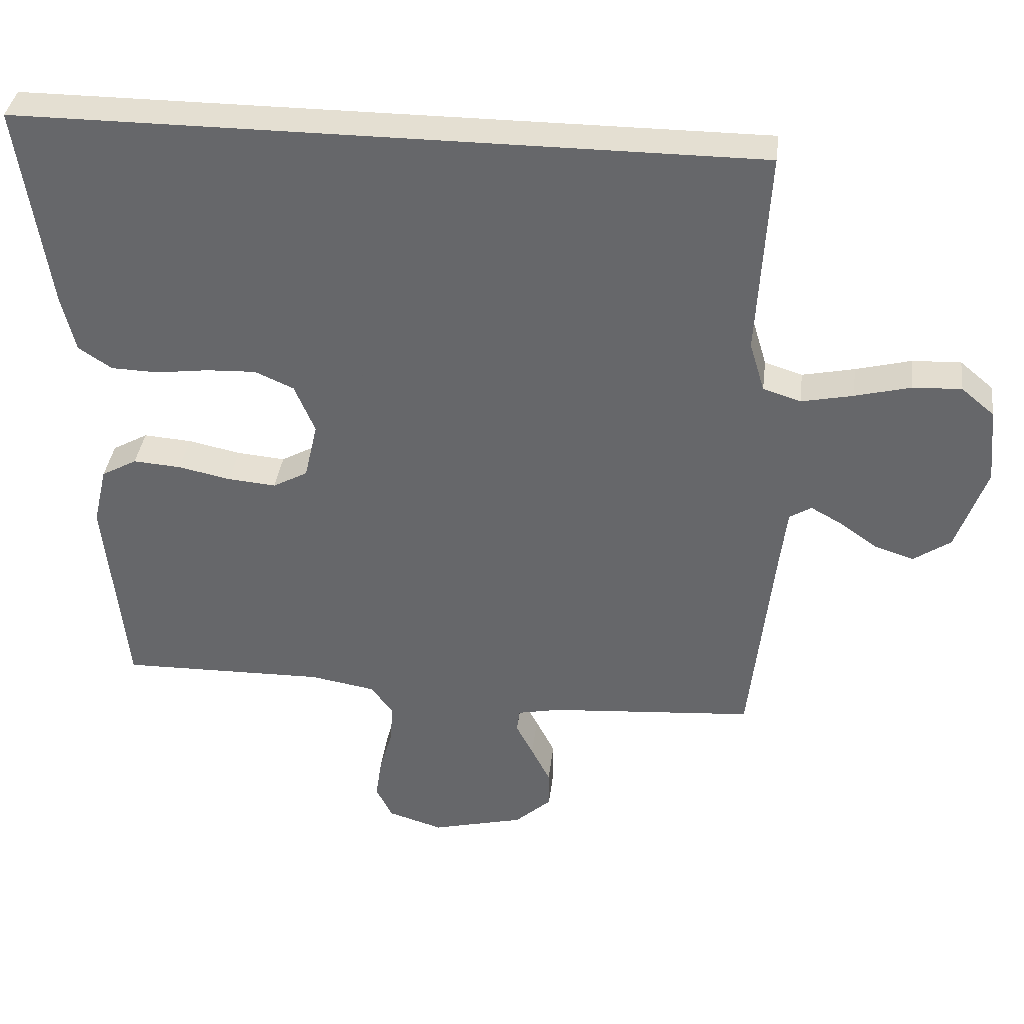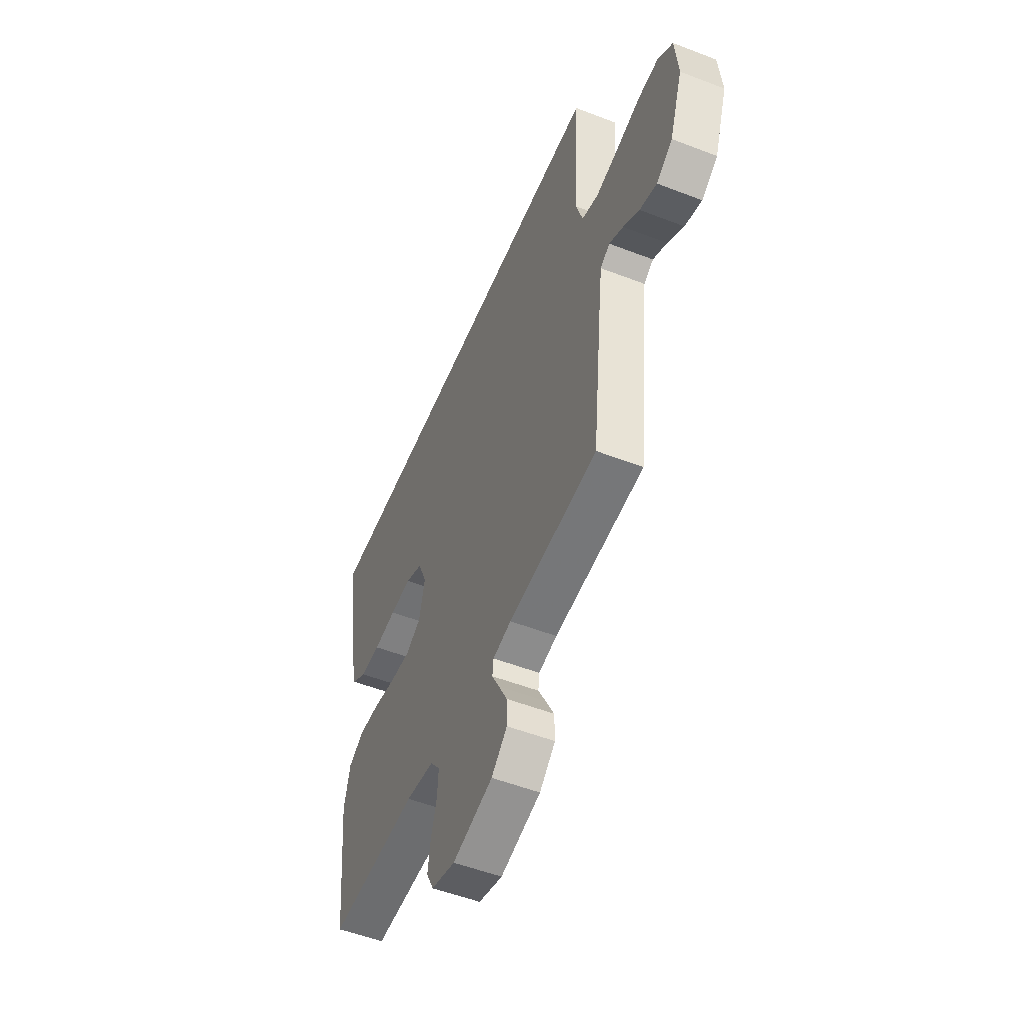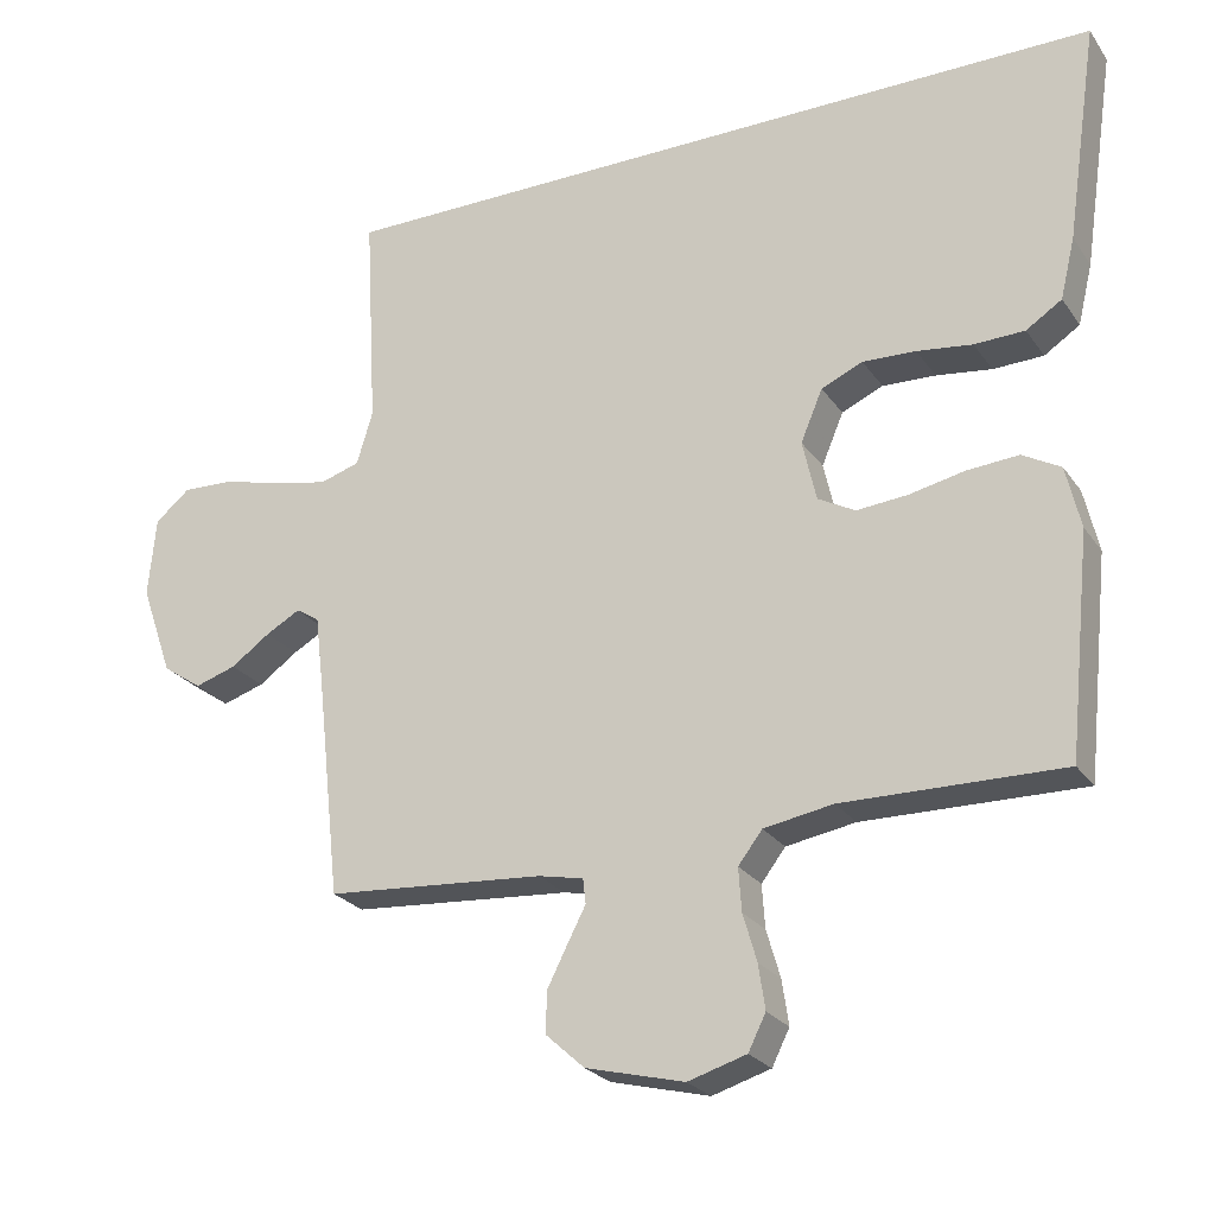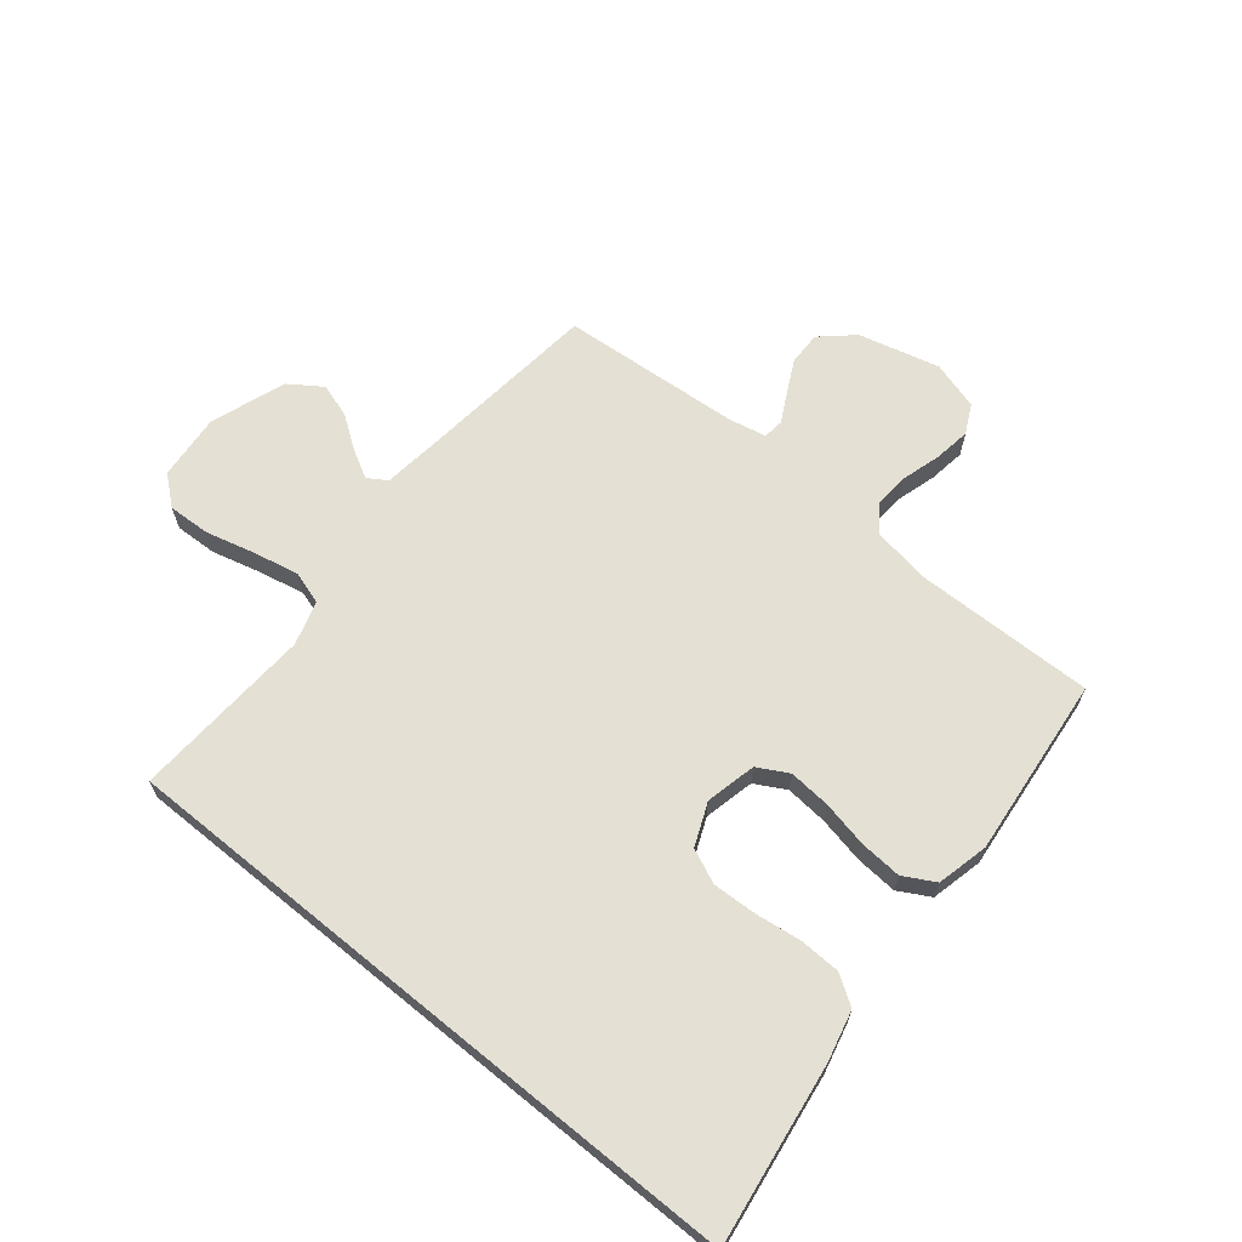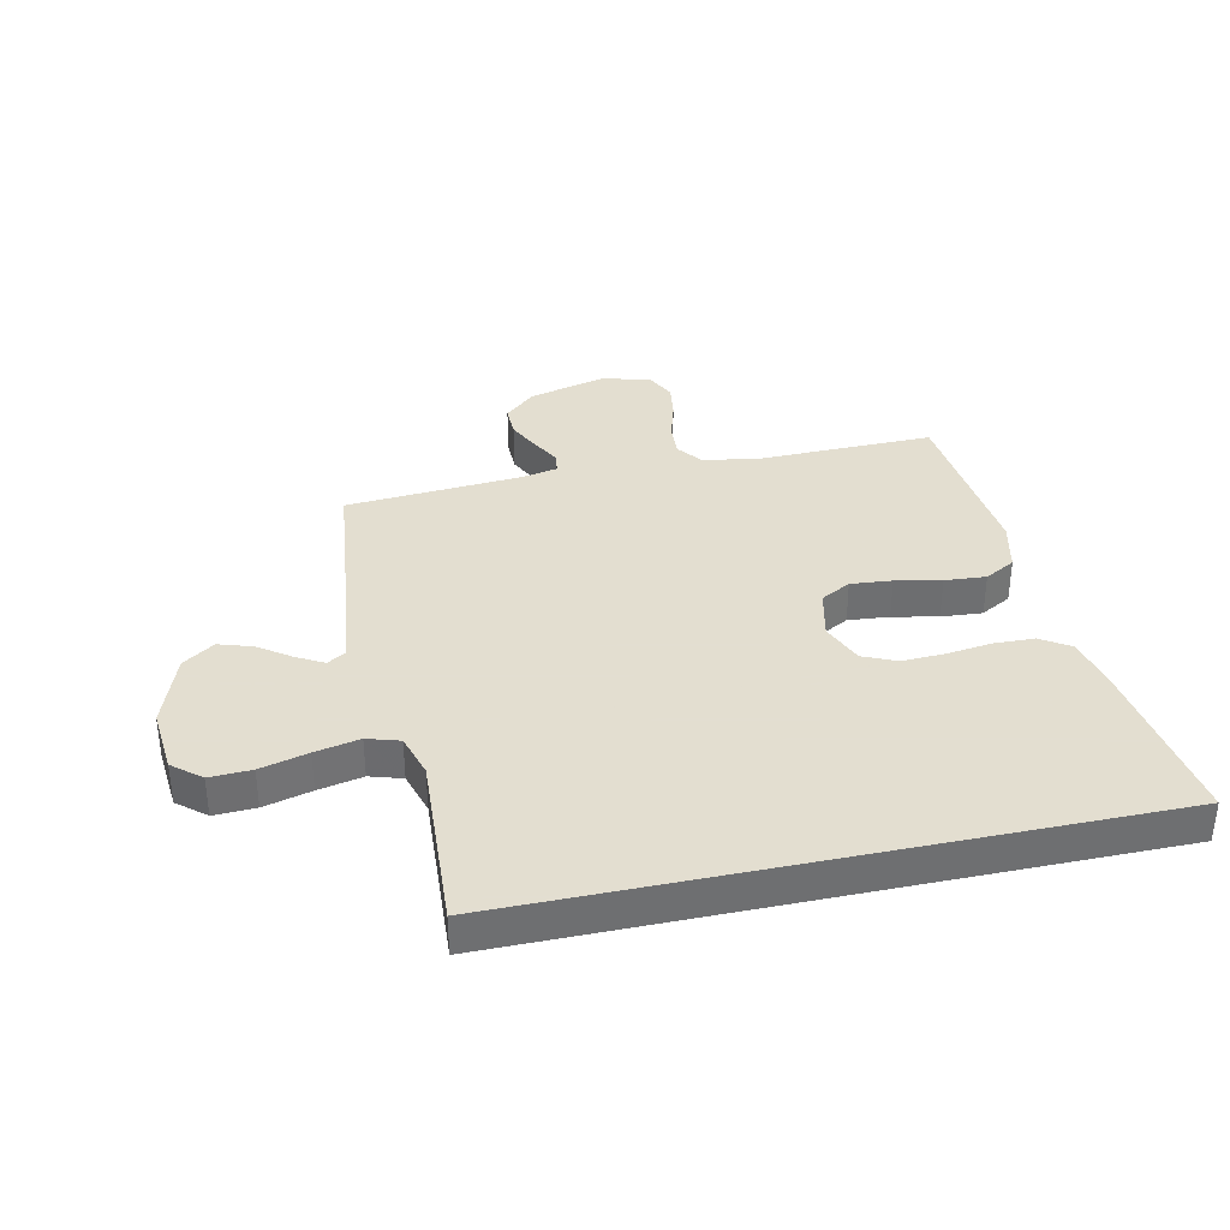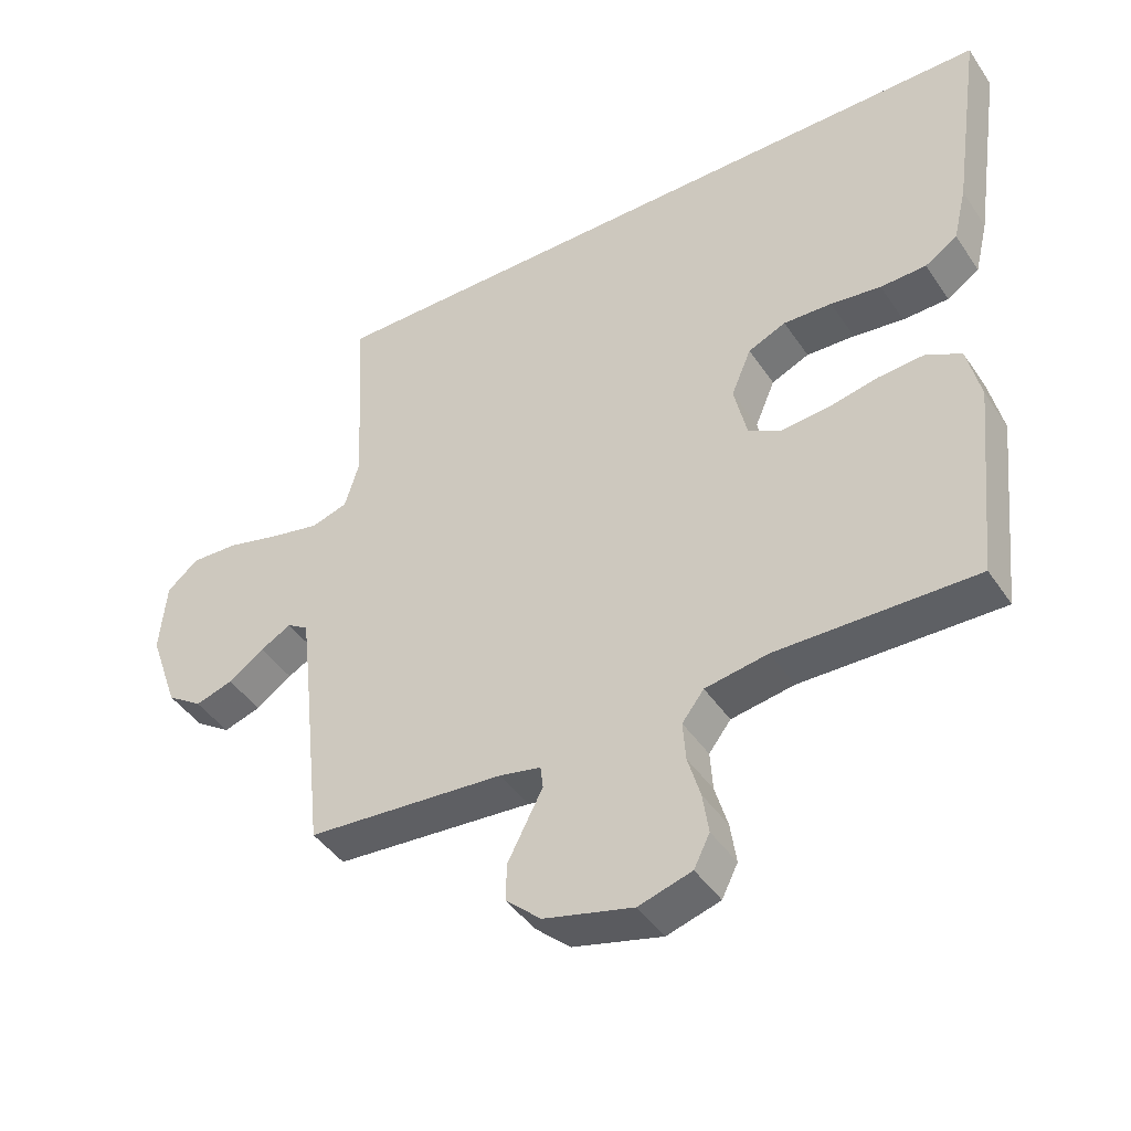
<metadata>
{"format":"obj","ext":"obj","renderer":"f3d","projection":"perspective","resolution":1024,"background":"white","views":[{"elev":36.9,"azim":-173.0,"up":"+Z"},{"elev":-52.9,"azim":-112.5,"up":"+Z"},{"elev":-24.8,"azim":26.6,"up":"+Z"},{"elev":65.7,"azim":39.3,"up":"+Y"},{"elev":35.9,"azim":-12.2,"up":"+Y"},{"elev":-43.5,"azim":31.4,"up":"+Z"}]}
</metadata>
<code>
v 0.5 0.07 -0.5
v 0.2 0.07 -0.495
v 0.105 0.07 -0.511
v 0.072 0.07 -0.554
v 0.076 0.07 -0.613
v 0.095 0.07 -0.678
v 0.104 0.07 -0.739
v 0.08 0.07 -0.787
v 0 0.07 -0.811
v -0.135 0.07 -0.777
v -0.188 0.07 -0.729
v -0.187 0.07 -0.673
v -0.159 0.07 -0.618
v -0.134 0.07 -0.57
v -0.138 0.07 -0.536
v -0.2 0.07 -0.523
v -0.5 0.07 -0.5
v -0.533 0.07 -0.2
v -0.545 0.07 -0.1
v -0.577 0.07 -0.08
v -0.624 0.07 -0.106
v -0.678 0.07 -0.144
v -0.735 0.07 -0.162
v -0.789 0.07 -0.125
v -0.833 0.07 0
v -0.823 0.07 0.11
v -0.775 0.07 0.15
v -0.704 0.07 0.147
v -0.623 0.07 0.126
v -0.547 0.07 0.11
v -0.492 0.07 0.127
v -0.47 0.07 0.2
v -0.487 0.07 0.5
v 0.59 0.07 0.5
v 0.546 0.07 0.2
v 0.526 0.07 0.117
v 0.477 0.07 0.085
v 0.408 0.07 0.083
v 0.332 0.07 0.093
v 0.259 0.07 0.096
v 0.202 0.07 0.071
v 0.172 0.07 0
v 0.191 0.07 -0.084
v 0.242 0.07 -0.112
v 0.312 0.07 -0.106
v 0.389 0.07 -0.09
v 0.459 0.07 -0.085
v 0.511 0.07 -0.114
v 0.531 0.07 -0.2
v 0.5 0 -0.5
v 0.2 0 -0.495
v 0.105 0 -0.511
v 0.072 0 -0.554
v 0.076 0 -0.613
v 0.095 0 -0.678
v 0.104 0 -0.739
v 0.08 0 -0.787
v 0 0 -0.811
v -0.135 0 -0.777
v -0.188 0 -0.729
v -0.187 0 -0.673
v -0.159 0 -0.618
v -0.134 0 -0.57
v -0.138 0 -0.536
v -0.2 0 -0.523
v -0.5 0 -0.5
v -0.533 0 -0.2
v -0.545 0 -0.1
v -0.577 0 -0.08
v -0.624 0 -0.106
v -0.678 0 -0.144
v -0.735 0 -0.162
v -0.789 0 -0.125
v -0.833 0 0
v -0.823 0 0.11
v -0.775 0 0.15
v -0.704 0 0.147
v -0.623 0 0.126
v -0.547 0 0.11
v -0.492 0 0.127
v -0.47 0 0.2
v -0.487 0 0.5
v 0.59 0 0.5
v 0.546 0 0.2
v 0.526 0 0.117
v 0.477 0 0.085
v 0.408 0 0.083
v 0.332 0 0.093
v 0.259 0 0.096
v 0.202 0 0.071
v 0.172 0 0
v 0.191 0 -0.084
v 0.242 0 -0.112
v 0.312 0 -0.106
v 0.389 0 -0.09
v 0.459 0 -0.085
v 0.511 0 -0.114
v 0.531 0 -0.2
f 49 1 2
f 48 49 2
f 47 48 2
f 46 47 2
f 45 46 2
f 44 45 2 3
f 43 44 3 4
f 42 43 4
f 37 38 39
f 36 37 39
f 35 36 39
f 34 35 39
f 33 34 39
f 32 33 39
f 31 32 39 40
f 30 31 40 41
f 27 28 29
f 26 27 29
f 25 26 29
f 24 25 29
f 23 24 29
f 22 23 29
f 21 22 29
f 20 21 29 30
f 30 41 42
f 20 30 42
f 19 20 42
f 16 17 18
f 19 42 4
f 18 19 4
f 16 18 4
f 15 16 4
f 12 13 14
f 11 12 14
f 10 11 14
f 9 10 14
f 8 9 14
f 7 8 14
f 6 7 14
f 5 6 14
f 4 5 14 15
f 51 50 98
f 51 98 97
f 51 97 96
f 51 96 95
f 51 95 94
f 52 51 94 93
f 53 52 93 92
f 53 92 91
f 88 87 86
f 88 86 85
f 88 85 84
f 88 84 83
f 88 83 82
f 88 82 81
f 89 88 81 80
f 90 89 80 79
f 78 77 76
f 78 76 75
f 78 75 74
f 78 74 73
f 78 73 72
f 78 72 71
f 78 71 70
f 79 78 70 69
f 91 90 79
f 91 79 69
f 91 69 68
f 67 66 65
f 53 91 68
f 53 68 67
f 53 67 65
f 53 65 64
f 63 62 61
f 63 61 60
f 63 60 59
f 63 59 58
f 63 58 57
f 63 57 56
f 63 56 55
f 63 55 54
f 64 63 54 53
f 1 50 51 2
f 2 51 52 3
f 3 52 53 4
f 4 53 54 5
f 5 54 55 6
f 6 55 56 7
f 7 56 57 8
f 8 57 58 9
f 9 58 59 10
f 10 59 60 11
f 11 60 61 12
f 12 61 62 13
f 13 62 63 14
f 14 63 64 15
f 15 64 65 16
f 16 65 66 17
f 17 66 67 18
f 18 67 68 19
f 19 68 69 20
f 20 69 70 21
f 21 70 71 22
f 22 71 72 23
f 23 72 73 24
f 24 73 74 25
f 25 74 75 26
f 26 75 76 27
f 27 76 77 28
f 28 77 78 29
f 29 78 79 30
f 30 79 80 31
f 31 80 81 32
f 32 81 82 33
f 33 82 83 34
f 34 83 84 35
f 35 84 85 36
f 36 85 86 37
f 37 86 87 38
f 38 87 88 39
f 39 88 89 40
f 40 89 90 41
f 41 90 91 42
f 42 91 92 43
f 43 92 93 44
f 44 93 94 45
f 45 94 95 46
f 46 95 96 47
f 47 96 97 48
f 48 97 98 49
f 49 98 50 1

</code>
